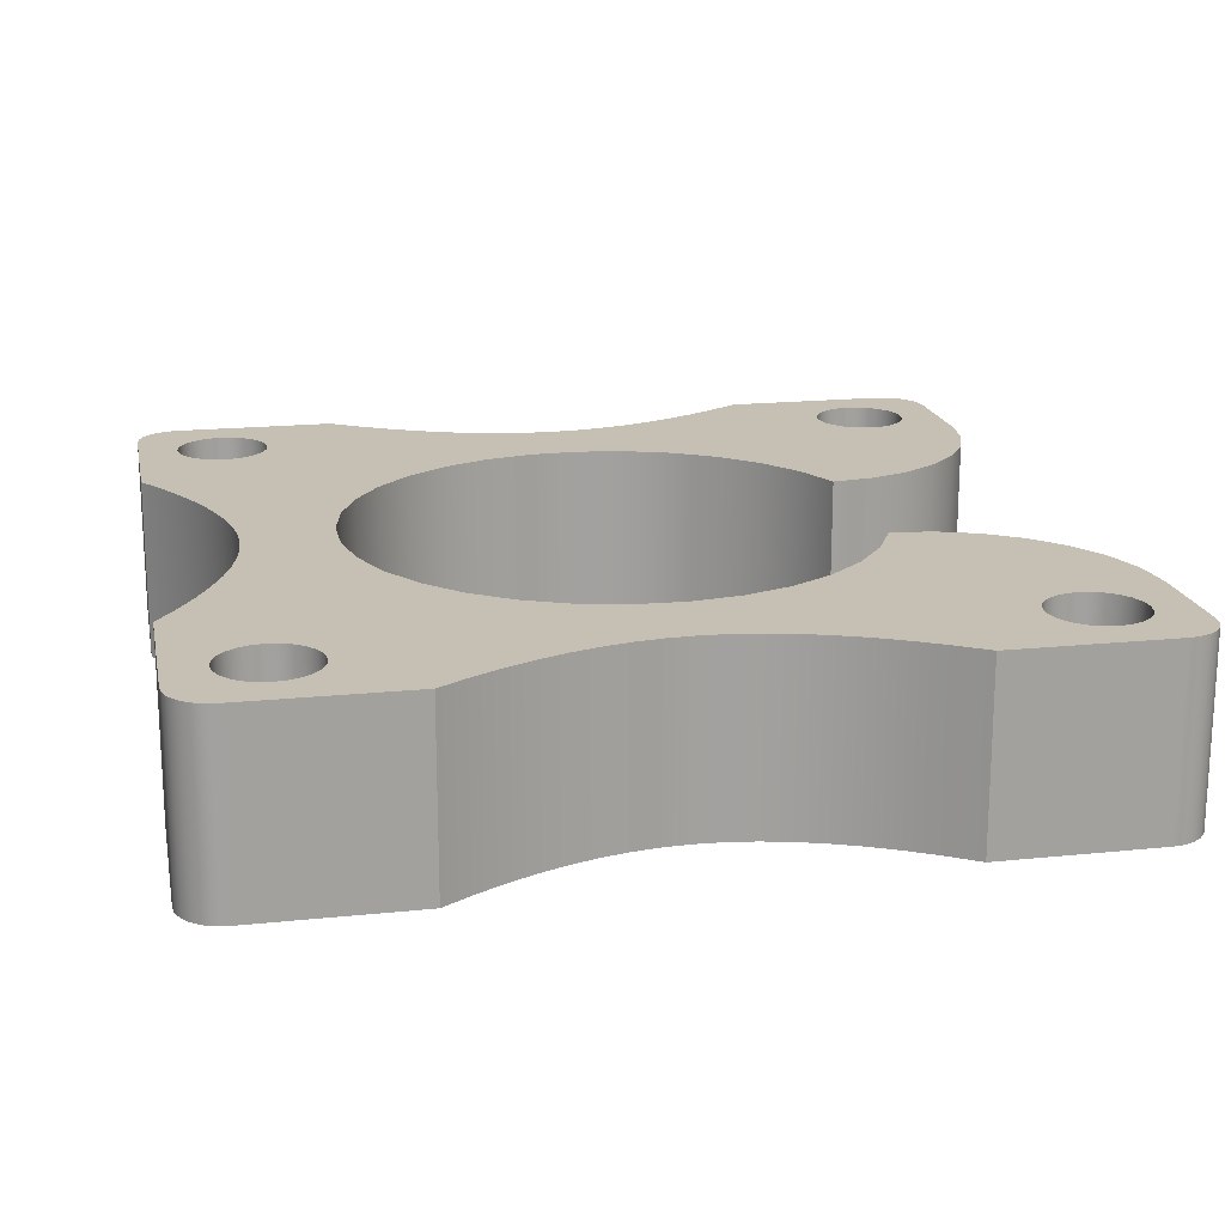
<metadata>
{"format":"obj","ext":"obj","renderer":"f3d","projection":"perspective","resolution":1024,"background":"white","views":[{"elev":18.1,"azim":78.6,"up":"+Z"}]}
</metadata>
<code>
g Body1
v -4.253 11.22 8.5
v -6.313 10.21 8.5
v -8.141 8.816 8.5
v -9.672 7.104 8.5
v -10.85 5.131 8.5
v -11.63 2.971 8.5
v -11.98 0.7012 8.5
v -11.89 -1.594 8.5
v -11.37 -3.83 8.5
v -10.43 -5.927 8.5
v -9.114 -7.806 8.5
v -7.46 -9.399 8.5
v -5.533 -10.65 8.5
v -3.403 -11.51 8.5
v -1.148 -11.94 8.5
v 1.148 -11.94 8.5
v 3.403 -11.51 8.5
v 5.533 -10.65 8.5
v 7.46 -9.399 8.5
v 9.114 -7.806 8.5
v 10.43 -5.927 8.5
v 11.37 -3.83 8.5
v 11.89 -1.594 8.5
v 11.98 0.7012 8.5
v 11.63 2.971 8.5
v 10.85 5.131 8.5
v 9.672 7.104 8.5
v 8.141 8.816 8.5
v 6.313 10.21 8.5
v 4.253 11.22 8.5
v 4.253 11.22 -0
v 6.313 10.21 0
v 8.141 8.816 0
v 9.672 7.104 0
v 10.85 5.131 0
v 11.63 2.971 0
v 11.98 0.7012 0
v 11.89 -1.594 0
v 11.37 -3.83 0
v 10.43 -5.927 0
v 9.114 -7.806 0
v 7.46 -9.399 0
v 5.533 -10.65 0
v 3.403 -11.51 0
v 1.148 -11.94 0
v -1.148 -11.94 0
v -3.403 -11.51 0
v -5.533 -10.65 0
v -7.46 -9.399 0
v -9.114 -7.806 0
v -10.43 -5.927 0
v -11.37 -3.83 0
v -11.89 -1.594 0
v -11.98 0.7012 0
v -11.63 2.971 0
v -10.85 5.131 0
v -9.672 7.104 0
v -8.141 8.816 0
v -6.313 10.21 0
v -4.253 11.22 -0
v 4.52 13.19 0
v 5.211 15.05 0
v 6.293 16.71 0
v 7.713 18.1 0
v 9.402 19.14 0
v 11.28 19.78 0
v 13.25 20 0
v 18 20 0
v 18.52 19.93 0
v 19 19.73 0
v 19.41 19.41 0
v 19.73 19 0
v 19.93 18.52 0
v 20 18 0
v 20 10.44 -0
v 19.09 9.056 -0
v 18.3 7.691 -0
v 17.63 6.348 -0
v 17.09 5.03 -0
v 16.66 3.741 -0
v 16.36 2.479 -0
v 16.18 1.235 -0
v 16.12 0.000539 -0
v 16.18 -1.234 -0
v 16.36 -2.478 -0
v 16.66 -3.741 -0
v 17.09 -5.03 -0
v 17.63 -6.348 -0
v 18.3 -7.691 -0
v 19.09 -9.056 -0
v 20 -10.44 -0
v 20 -18 0
v 19.93 -18.52 0
v 19.73 -19 0
v 19.41 -19.41 0
v 19 -19.73 0
v 18.52 -19.93 0
v 18 -20 0
v 10.44 -20 0
v 9.056 -19.09 -0
v 7.691 -18.3 -0
v 6.348 -17.63 -0
v 5.03 -17.09 -0
v 3.741 -16.66 -0
v 2.479 -16.36 -0
v 1.235 -16.18 -0
v 0.000539 -16.12 -0
v -1.234 -16.18 -0
v -2.478 -16.36 -0
v -3.741 -16.66 -0
v -5.03 -17.09 -0
v -6.348 -17.63 -0
v -7.691 -18.3 -0
v -9.056 -19.09 -0
v -10.44 -20 -0
v -18 -20 0
v -18.52 -19.93 0
v -19 -19.73 0
v -19.41 -19.41 0
v -19.73 -19 0
v -19.93 -18.52 0
v -20 -18 0
v -20 -10.44 0
v -19.09 -9.056 -0
v -18.3 -7.691 -0
v -17.63 -6.348 -0
v -17.09 -5.03 -0
v -16.66 -3.741 -0
v -16.36 -2.479 -0
v -16.18 -1.235 -0
v -16.12 -0.000539 -0
v -16.18 1.234 -0
v -16.36 2.478 -0
v -16.66 3.741 -0
v -17.09 5.03 -0
v -17.63 6.348 -0
v -18.3 7.691 -0
v -19.09 9.056 -0
v -20 10.44 -0
v -20 18 0
v -19.93 18.52 0
v -19.73 19 0
v -19.41 19.41 0
v -19 19.73 0
v -18.52 19.93 0
v -18 20 0
v -13.25 20 0
v -11.28 19.78 0
v -9.402 19.14 0
v -7.713 18.1 0
v -6.293 16.71 0
v -5.211 15.05 0
v -4.52 13.19 0
v -13.85 16 0
v -13.92 16.56 0
v -14.14 17.07 0
v -14.48 17.52 0
v -14.93 17.86 0
v -15.44 18.08 0
v -16 18.15 0
v -16.56 18.08 0
v -17.07 17.86 0
v -17.52 17.52 0
v -17.86 17.07 0
v -18.08 16.56 0
v -18.15 16 0
v -18.08 15.44 0
v -17.86 14.93 0
v -17.52 14.48 0
v -17.07 14.14 0
v -16.56 13.92 0
v -16 13.85 0
v -15.44 13.92 0
v -14.93 14.14 0
v -14.48 14.48 0
v -14.14 14.93 0
v -13.92 15.44 0
v 18.15 16 0
v 18.08 16.56 0
v 17.86 17.07 0
v 17.52 17.52 0
v 17.07 17.86 0
v 16.56 18.08 0
v 16 18.15 0
v 15.44 18.08 0
v 14.93 17.86 0
v 14.48 17.52 0
v 14.14 17.07 0
v 13.92 16.56 0
v 13.85 16 0
v 13.92 15.44 0
v 14.14 14.93 0
v 14.48 14.48 0
v 14.93 14.14 0
v 15.44 13.92 0
v 16 13.85 0
v 16.56 13.92 0
v 17.07 14.14 0
v 17.52 14.48 0
v 17.86 14.93 0
v 18.08 15.44 0
v 18.15 -16 0
v 18.08 -15.44 0
v 17.86 -14.93 0
v 17.52 -14.48 0
v 17.07 -14.14 0
v 16.56 -13.92 0
v 16 -13.85 0
v 15.44 -13.92 0
v 14.93 -14.14 0
v 14.48 -14.48 0
v 14.14 -14.93 0
v 13.92 -15.44 0
v 13.85 -16 0
v 13.92 -16.56 0
v 14.14 -17.07 0
v 14.48 -17.52 0
v 14.93 -17.86 0
v 15.44 -18.08 0
v 16 -18.15 0
v 16.56 -18.08 0
v 17.07 -17.86 0
v 17.52 -17.52 0
v 17.86 -17.07 0
v 18.08 -16.56 0
v -13.85 -16 0
v -13.92 -15.44 0
v -14.14 -14.93 0
v -14.48 -14.48 0
v -14.93 -14.14 0
v -15.44 -13.92 0
v -16 -13.85 0
v -16.56 -13.92 0
v -17.07 -14.14 0
v -17.52 -14.48 0
v -17.86 -14.93 0
v -18.08 -15.44 0
v -18.15 -16 0
v -18.08 -16.56 0
v -17.86 -17.07 0
v -17.52 -17.52 0
v -17.07 -17.86 0
v -16.56 -18.08 0
v -16 -18.15 0
v -15.44 -18.08 0
v -14.93 -17.86 0
v -14.48 -17.52 0
v -14.14 -17.07 0
v -13.92 -16.56 0
v 4.52 13.19 8.5
v 5.211 15.05 8.5
v 6.293 16.71 8.5
v 7.713 18.1 8.5
v 9.402 19.14 8.5
v 11.28 19.78 8.5
v 13.25 20 8.5
v -13.25 20 8.5
v -11.28 19.78 8.5
v -9.402 19.14 8.5
v -7.713 18.1 8.5
v -6.293 16.71 8.5
v -5.211 15.05 8.5
v -4.52 13.19 8.5
v -18 20 8.5
v -18.52 19.93 8.5
v -19 19.73 8.5
v -19.41 19.41 8.5
v -19.73 19 8.5
v -19.93 18.52 8.5
v -20 18 8.5
v -20 10.44 8.5
v -19.09 9.056 8.5
v -18.3 7.691 8.5
v -17.63 6.348 8.5
v -17.09 5.03 8.5
v -16.66 3.741 8.5
v -16.36 2.478 8.5
v -16.18 1.234 8.5
v -16.12 -0.000539 8.5
v -16.18 -1.235 8.5
v -16.36 -2.479 8.5
v -16.66 -3.741 8.5
v -17.09 -5.03 8.5
v -17.63 -6.348 8.5
v -18.3 -7.691 8.5
v -19.09 -9.056 8.5
v -20 -10.44 8.5
v -20 -18 8.5
v -19.93 -18.52 8.5
v -19.73 -19 8.5
v -19.41 -19.41 8.5
v -19 -19.73 8.5
v -18.52 -19.93 8.5
v -18 -20 8.5
v -10.44 -20 8.5
v -9.056 -19.09 8.5
v -7.691 -18.3 8.5
v -6.348 -17.63 8.5
v -5.03 -17.09 8.5
v -3.741 -16.66 8.5
v -2.478 -16.36 8.5
v -1.234 -16.18 8.5
v 0.000539 -16.12 8.5
v 1.235 -16.18 8.5
v 2.479 -16.36 8.5
v 3.741 -16.66 8.5
v 5.03 -17.09 8.5
v 6.348 -17.63 8.5
v 7.691 -18.3 8.5
v 9.056 -19.09 8.5
v 10.44 -20 8.5
v 18 -20 8.5
v 18.52 -19.93 8.5
v 19 -19.73 8.5
v 19.41 -19.41 8.5
v 19.73 -19 8.5
v 19.93 -18.52 8.5
v 20 -18 8.5
v 20 -10.44 8.5
v 19.09 -9.056 8.5
v 18.3 -7.691 8.5
v 17.63 -6.348 8.5
v 17.09 -5.03 8.5
v 16.66 -3.741 8.5
v 16.36 -2.478 8.5
v 16.18 -1.234 8.5
v 16.12 0.000539 8.5
v 16.18 1.235 8.5
v 16.36 2.479 8.5
v 16.66 3.741 8.5
v 17.09 5.03 8.5
v 17.63 6.348 8.5
v 18.3 7.691 8.5
v 19.09 9.056 8.5
v 20 10.44 8.5
v 20 18 8.5
v 19.93 18.52 8.5
v 19.73 19 8.5
v 19.41 19.41 8.5
v 19 19.73 8.5
v 18.52 19.93 8.5
v 18 20 8.5
v -13.85 16 8.5
v -13.92 15.44 8.5
v -14.14 14.93 8.5
v -14.48 14.48 8.5
v -14.93 14.14 8.5
v -15.44 13.92 8.5
v -16 13.85 8.5
v -16.56 13.92 8.5
v -17.07 14.14 8.5
v -17.52 14.48 8.5
v -17.86 14.93 8.5
v -18.08 15.44 8.5
v -18.15 16 8.5
v -18.08 16.56 8.5
v -17.86 17.07 8.5
v -17.52 17.52 8.5
v -17.07 17.86 8.5
v -16.56 18.08 8.5
v -16 18.15 8.5
v -15.44 18.08 8.5
v -14.93 17.86 8.5
v -14.48 17.52 8.5
v -14.14 17.07 8.5
v -13.92 16.56 8.5
v 18.15 16 8.5
v 18.08 15.44 8.5
v 17.86 14.93 8.5
v 17.52 14.48 8.5
v 17.07 14.14 8.5
v 16.56 13.92 8.5
v 16 13.85 8.5
v 15.44 13.92 8.5
v 14.93 14.14 8.5
v 14.48 14.48 8.5
v 14.14 14.93 8.5
v 13.92 15.44 8.5
v 13.85 16 8.5
v 13.92 16.56 8.5
v 14.14 17.07 8.5
v 14.48 17.52 8.5
v 14.93 17.86 8.5
v 15.44 18.08 8.5
v 16 18.15 8.5
v 16.56 18.08 8.5
v 17.07 17.86 8.5
v 17.52 17.52 8.5
v 17.86 17.07 8.5
v 18.08 16.56 8.5
v 18.15 -16 8.5
v 18.08 -16.56 8.5
v 17.86 -17.07 8.5
v 17.52 -17.52 8.5
v 17.07 -17.86 8.5
v 16.56 -18.08 8.5
v 16 -18.15 8.5
v 15.44 -18.08 8.5
v 14.93 -17.86 8.5
v 14.48 -17.52 8.5
v 14.14 -17.07 8.5
v 13.92 -16.56 8.5
v 13.85 -16 8.5
v 13.92 -15.44 8.5
v 14.14 -14.93 8.5
v 14.48 -14.48 8.5
v 14.93 -14.14 8.5
v 15.44 -13.92 8.5
v 16 -13.85 8.5
v 16.56 -13.92 8.5
v 17.07 -14.14 8.5
v 17.52 -14.48 8.5
v 17.86 -14.93 8.5
v 18.08 -15.44 8.5
v -13.85 -16 8.5
v -13.92 -16.56 8.5
v -14.14 -17.07 8.5
v -14.48 -17.52 8.5
v -14.93 -17.86 8.5
v -15.44 -18.08 8.5
v -16 -18.15 8.5
v -16.56 -18.08 8.5
v -17.07 -17.86 8.5
v -17.52 -17.52 8.5
v -17.86 -17.07 8.5
v -18.08 -16.56 8.5
v -18.15 -16 8.5
v -18.08 -15.44 8.5
v -17.86 -14.93 8.5
v -17.52 -14.48 8.5
v -17.07 -14.14 8.5
v -16.56 -13.92 8.5
v -16 -13.85 8.5
v -15.44 -13.92 8.5
v -14.93 -14.14 8.5
v -14.48 -14.48 8.5
v -14.14 -14.93 8.5
v -13.92 -15.44 8.5
f 60 1 59
f 59 1 2
f 59 2 58
f 58 2 3
f 58 3 57
f 57 3 4
f 57 4 56
f 56 4 5
f 56 5 55
f 55 5 6
f 55 6 54
f 54 6 7
f 54 7 53
f 53 7 8
f 53 8 52
f 52 8 9
f 52 9 51
f 51 9 10
f 51 10 50
f 50 10 11
f 50 11 49
f 49 11 12
f 49 12 48
f 48 12 13
f 48 13 47
f 47 13 14
f 47 14 46
f 46 14 15
f 46 15 45
f 45 15 16
f 45 16 44
f 44 16 17
f 44 17 43
f 43 17 18
f 43 18 42
f 42 18 19
f 42 19 41
f 41 19 20
f 41 20 40
f 40 20 21
f 40 21 39
f 39 21 22
f 39 22 38
f 38 22 23
f 38 23 37
f 37 23 24
f 37 24 36
f 36 24 25
f 36 25 35
f 35 25 26
f 35 26 34
f 34 26 27
f 34 27 33
f 33 27 28
f 33 28 32
f 32 28 29
f 32 29 31
f 31 29 30
f 60 59 153
f 153 59 152
f 152 59 176
f 152 176 151
f 151 176 177
f 151 177 150
f 150 177 154
f 150 154 149
f 149 154 155
f 149 155 148
f 148 155 156
f 148 156 147
f 147 156 157
f 147 157 158
f 59 58 176
f 176 58 175
f 175 58 174
f 174 58 57
f 174 57 173
f 173 57 137
f 173 137 172
f 172 137 138
f 172 138 171
f 171 138 139
f 171 139 170
f 170 139 169
f 169 139 168
f 168 139 167
f 167 139 140
f 167 140 166
f 166 140 165
f 165 140 164
f 164 140 163
f 163 140 141
f 163 141 142
f 137 57 136
f 136 57 56
f 136 56 135
f 135 56 134
f 134 56 55
f 134 55 133
f 133 55 132
f 132 55 54
f 132 54 131
f 131 54 53
f 131 53 130
f 130 53 129
f 129 53 52
f 129 52 128
f 128 52 127
f 127 52 51
f 127 51 126
f 126 51 125
f 125 51 231
f 125 231 232
f 51 50 231
f 231 50 230
f 230 50 229
f 229 50 49
f 229 49 228
f 228 49 227
f 227 49 113
f 227 113 226
f 226 113 114
f 226 114 249
f 249 114 115
f 249 115 248
f 248 115 247
f 247 115 246
f 246 115 245
f 245 115 116
f 245 116 244
f 244 116 243
f 243 116 242
f 242 116 241
f 241 116 117
f 241 117 118
f 113 49 112
f 112 49 48
f 112 48 111
f 111 48 47
f 111 47 110
f 110 47 109
f 109 47 46
f 109 46 108
f 108 46 107
f 107 46 45
f 107 45 106
f 106 45 105
f 105 45 44
f 105 44 104
f 104 44 103
f 103 44 43
f 103 43 102
f 102 43 42
f 102 42 101
f 101 42 213
f 101 213 214
f 41 211 42
f 42 211 212
f 42 212 213
f 40 209 41
f 41 209 210
f 41 210 211
f 39 87 40
f 40 87 88
f 40 88 89
f 38 85 39
f 39 85 86
f 39 86 87
f 37 83 38
f 38 83 84
f 38 84 85
f 83 37 82
f 82 37 36
f 82 36 81
f 81 36 80
f 80 36 35
f 80 35 79
f 79 35 78
f 78 35 34
f 78 34 77
f 77 34 195
f 77 195 196
f 195 34 194
f 194 34 33
f 194 33 193
f 193 33 192
f 192 33 32
f 192 32 62
f 62 32 61
f 61 32 31
f 62 63 192
f 192 63 191
f 191 63 64
f 191 64 190
f 190 64 65
f 190 65 189
f 189 65 66
f 189 66 188
f 188 66 67
f 188 67 187
f 187 67 186
f 186 67 185
f 185 67 184
f 184 67 68
f 184 68 183
f 183 68 182
f 182 68 181
f 181 68 69
f 181 69 70
f 70 71 181
f 181 71 72
f 181 72 73
f 73 74 181
f 181 74 180
f 180 74 179
f 179 74 178
f 178 74 201
f 201 74 75
f 201 75 200
f 200 75 199
f 199 75 198
f 198 75 197
f 197 75 76
f 197 76 196
f 196 76 77
f 90 208 89
f 89 208 209
f 89 209 40
f 208 90 207
f 207 90 91
f 207 91 206
f 206 91 205
f 205 91 204
f 204 91 203
f 203 91 92
f 203 92 202
f 202 92 225
f 225 92 224
f 224 92 223
f 223 92 93
f 223 93 94
f 94 95 223
f 223 95 96
f 223 96 97
f 97 98 223
f 223 98 222
f 222 98 221
f 221 98 220
f 220 98 219
f 219 98 99
f 219 99 218
f 218 99 217
f 217 99 216
f 216 99 215
f 215 99 100
f 215 100 214
f 214 100 101
f 118 119 241
f 241 119 120
f 241 120 121
f 121 122 241
f 241 122 240
f 240 122 239
f 239 122 238
f 238 122 237
f 237 122 123
f 237 123 236
f 236 123 235
f 235 123 234
f 234 123 233
f 233 123 124
f 233 124 232
f 232 124 125
f 142 143 163
f 163 143 144
f 163 144 145
f 145 146 163
f 163 146 162
f 162 146 161
f 161 146 160
f 160 146 147
f 160 147 159
f 159 147 158
f 31 30 61
f 61 30 250
f 61 250 62
f 62 250 251
f 62 251 63
f 63 251 252
f 63 252 64
f 64 252 253
f 64 253 65
f 65 253 254
f 65 254 66
f 66 254 255
f 66 255 67
f 67 255 256
f 1 60 263
f 263 60 153
f 263 153 262
f 262 153 152
f 262 152 261
f 261 152 151
f 261 151 260
f 260 151 150
f 260 150 259
f 259 150 149
f 259 149 258
f 258 149 148
f 258 148 257
f 257 148 147
f 30 29 250
f 250 29 251
f 251 29 377
f 251 377 252
f 252 377 378
f 252 378 253
f 253 378 379
f 253 379 254
f 254 379 380
f 254 380 255
f 255 380 381
f 255 381 256
f 256 381 382
f 256 382 383
f 29 28 377
f 377 28 376
f 376 28 375
f 375 28 27
f 375 27 374
f 374 27 333
f 374 333 373
f 373 333 334
f 373 334 372
f 372 334 335
f 372 335 371
f 371 335 370
f 370 335 369
f 369 335 368
f 368 335 336
f 368 336 367
f 367 336 390
f 390 336 389
f 389 336 388
f 388 336 337
f 388 337 338
f 333 27 332
f 332 27 26
f 332 26 331
f 331 26 330
f 330 26 25
f 330 25 329
f 329 25 328
f 328 25 24
f 328 24 327
f 327 24 23
f 327 23 326
f 326 23 325
f 325 23 22
f 325 22 324
f 324 22 323
f 323 22 21
f 323 21 322
f 322 21 321
f 321 21 408
f 321 408 409
f 21 20 408
f 408 20 407
f 407 20 406
f 406 20 19
f 406 19 405
f 405 19 404
f 404 19 309
f 404 309 403
f 403 309 310
f 403 310 402
f 402 310 311
f 402 311 401
f 401 311 400
f 400 311 399
f 399 311 398
f 398 311 312
f 398 312 397
f 397 312 396
f 396 312 395
f 395 312 394
f 394 312 313
f 394 313 314
f 309 19 308
f 308 19 18
f 308 18 307
f 307 18 17
f 307 17 306
f 306 17 305
f 305 17 16
f 305 16 304
f 304 16 303
f 303 16 15
f 303 15 302
f 302 15 301
f 301 15 14
f 301 14 300
f 300 14 299
f 299 14 13
f 299 13 298
f 298 13 12
f 298 12 297
f 297 12 438
f 297 438 415
f 11 436 12
f 12 436 437
f 12 437 438
f 10 434 11
f 11 434 435
f 11 435 436
f 9 283 10
f 10 283 284
f 10 284 285
f 8 281 9
f 9 281 282
f 9 282 283
f 7 279 8
f 8 279 280
f 8 280 281
f 279 7 278
f 278 7 6
f 278 6 277
f 277 6 276
f 276 6 5
f 276 5 275
f 275 5 274
f 274 5 4
f 274 4 273
f 273 4 348
f 273 348 349
f 348 4 347
f 347 4 3
f 347 3 346
f 346 3 345
f 345 3 2
f 345 2 262
f 262 2 263
f 263 2 1
f 262 261 345
f 345 261 344
f 344 261 260
f 344 260 343
f 343 260 259
f 343 259 366
f 366 259 258
f 366 258 365
f 365 258 257
f 365 257 364
f 364 257 363
f 363 257 362
f 362 257 361
f 361 257 264
f 361 264 360
f 360 264 359
f 359 264 358
f 358 264 265
f 358 265 266
f 266 267 358
f 358 267 268
f 358 268 269
f 269 270 358
f 358 270 357
f 357 270 356
f 356 270 355
f 355 270 354
f 354 270 271
f 354 271 353
f 353 271 352
f 352 271 351
f 351 271 350
f 350 271 272
f 350 272 349
f 349 272 273
f 286 433 285
f 285 433 434
f 285 434 10
f 433 286 432
f 432 286 287
f 432 287 431
f 431 287 430
f 430 287 429
f 429 287 428
f 428 287 288
f 428 288 427
f 427 288 426
f 426 288 425
f 425 288 424
f 424 288 289
f 424 289 290
f 290 291 424
f 424 291 292
f 424 292 293
f 293 294 424
f 424 294 423
f 423 294 422
f 422 294 421
f 421 294 420
f 420 294 295
f 420 295 419
f 419 295 418
f 418 295 417
f 417 295 416
f 416 295 296
f 416 296 415
f 415 296 297
f 314 315 394
f 394 315 316
f 394 316 317
f 317 318 394
f 394 318 393
f 393 318 392
f 392 318 391
f 391 318 414
f 414 318 319
f 414 319 413
f 413 319 412
f 412 319 411
f 411 319 410
f 410 319 320
f 410 320 409
f 409 320 321
f 338 339 388
f 388 339 340
f 388 340 341
f 341 342 388
f 388 342 387
f 387 342 386
f 386 342 385
f 385 342 256
f 385 256 384
f 384 256 383
f 91 90 319
f 319 90 320
f 320 90 89
f 320 89 321
f 321 89 88
f 321 88 322
f 322 88 87
f 322 87 323
f 323 87 86
f 323 86 324
f 324 86 85
f 324 85 325
f 325 85 84
f 325 84 326
f 326 84 83
f 326 83 327
f 327 83 82
f 327 82 328
f 328 82 81
f 328 81 329
f 329 81 80
f 329 80 330
f 330 80 79
f 330 79 331
f 331 79 78
f 331 78 332
f 332 78 77
f 332 77 333
f 333 77 76
f 333 76 334
f 334 76 75
f 334 75 335
f 139 138 271
f 271 138 272
f 272 138 137
f 272 137 273
f 273 137 136
f 273 136 274
f 274 136 135
f 274 135 275
f 275 135 134
f 275 134 276
f 276 134 133
f 276 133 277
f 277 133 132
f 277 132 278
f 278 132 131
f 278 131 279
f 279 131 130
f 279 130 280
f 280 130 129
f 280 129 281
f 281 129 128
f 281 128 282
f 282 128 127
f 282 127 283
f 283 127 126
f 283 126 284
f 284 126 125
f 284 125 285
f 285 125 124
f 285 124 286
f 286 124 123
f 286 123 287
f 115 114 295
f 295 114 296
f 296 114 113
f 296 113 297
f 297 113 112
f 297 112 298
f 298 112 111
f 298 111 299
f 299 111 110
f 299 110 300
f 300 110 109
f 300 109 301
f 301 109 108
f 301 108 302
f 302 108 107
f 302 107 303
f 303 107 106
f 303 106 304
f 304 106 105
f 304 105 305
f 305 105 104
f 305 104 306
f 306 104 103
f 306 103 307
f 307 103 102
f 307 102 308
f 308 102 101
f 308 101 309
f 309 101 100
f 309 100 310
f 310 100 99
f 310 99 311
f 319 318 91
f 91 318 92
f 271 270 139
f 139 270 140
f 295 294 115
f 115 294 116
f 75 74 335
f 335 74 336
f 92 318 93
f 93 318 317
f 93 317 94
f 94 317 316
f 94 316 95
f 95 316 315
f 95 315 96
f 96 315 314
f 96 314 97
f 97 314 313
f 97 313 98
f 98 313 312
f 99 98 311
f 311 98 312
f 116 294 117
f 117 294 293
f 117 293 118
f 118 293 292
f 118 292 119
f 119 292 291
f 119 291 120
f 120 291 290
f 120 290 121
f 121 290 289
f 121 289 122
f 122 289 288
f 123 122 287
f 287 122 288
f 140 270 141
f 141 270 269
f 141 269 142
f 142 269 268
f 142 268 143
f 143 268 267
f 143 267 144
f 144 267 266
f 144 266 145
f 145 266 265
f 145 265 146
f 146 265 264
f 147 146 257
f 257 146 264
f 68 342 69
f 69 342 341
f 69 341 70
f 70 341 340
f 70 340 71
f 71 340 339
f 71 339 72
f 72 339 338
f 72 338 73
f 73 338 337
f 73 337 74
f 74 337 336
f 438 227 415
f 415 227 226
f 415 226 416
f 416 226 249
f 416 249 417
f 417 249 248
f 417 248 418
f 418 248 247
f 418 247 419
f 419 247 246
f 419 246 420
f 420 246 245
f 420 245 421
f 421 245 244
f 421 244 422
f 422 244 243
f 422 243 423
f 423 243 242
f 423 242 424
f 424 242 241
f 424 241 425
f 425 241 240
f 425 240 426
f 426 240 239
f 426 239 427
f 427 239 238
f 427 238 428
f 428 238 237
f 428 237 429
f 429 237 236
f 429 236 430
f 430 236 235
f 430 235 431
f 431 235 234
f 431 234 432
f 432 234 233
f 432 233 433
f 433 233 232
f 433 232 434
f 434 232 231
f 434 231 435
f 435 231 230
f 435 230 436
f 436 230 229
f 436 229 437
f 437 229 228
f 437 228 438
f 438 228 227
f 414 203 391
f 391 203 202
f 391 202 392
f 392 202 225
f 392 225 393
f 393 225 224
f 393 224 394
f 394 224 223
f 394 223 395
f 395 223 222
f 395 222 396
f 396 222 221
f 396 221 397
f 397 221 220
f 397 220 398
f 398 220 219
f 398 219 399
f 399 219 218
f 399 218 400
f 400 218 217
f 400 217 401
f 401 217 216
f 401 216 402
f 402 216 215
f 402 215 403
f 403 215 214
f 403 214 404
f 404 214 213
f 404 213 405
f 405 213 212
f 405 212 406
f 406 212 211
f 406 211 407
f 407 211 210
f 407 210 408
f 408 210 209
f 408 209 409
f 409 209 208
f 409 208 410
f 410 208 207
f 410 207 411
f 411 207 206
f 411 206 412
f 412 206 205
f 412 205 413
f 413 205 204
f 413 204 414
f 414 204 203
f 390 179 367
f 367 179 178
f 367 178 368
f 368 178 201
f 368 201 369
f 369 201 200
f 369 200 370
f 370 200 199
f 370 199 371
f 371 199 198
f 371 198 372
f 372 198 197
f 372 197 373
f 373 197 196
f 373 196 374
f 374 196 195
f 374 195 375
f 375 195 194
f 375 194 376
f 376 194 193
f 376 193 377
f 377 193 192
f 377 192 378
f 378 192 191
f 378 191 379
f 379 191 190
f 379 190 380
f 380 190 189
f 380 189 381
f 381 189 188
f 381 188 382
f 382 188 187
f 382 187 383
f 383 187 186
f 383 186 384
f 384 186 185
f 384 185 385
f 385 185 184
f 385 184 386
f 386 184 183
f 386 183 387
f 387 183 182
f 387 182 388
f 388 182 181
f 388 181 389
f 389 181 180
f 389 180 390
f 390 180 179
f 366 155 343
f 343 155 154
f 343 154 344
f 344 154 177
f 344 177 345
f 345 177 176
f 345 176 346
f 346 176 175
f 346 175 347
f 347 175 174
f 347 174 348
f 348 174 173
f 348 173 349
f 349 173 172
f 349 172 350
f 350 172 171
f 350 171 351
f 351 171 170
f 351 170 352
f 352 170 169
f 352 169 353
f 353 169 168
f 353 168 354
f 354 168 167
f 354 167 355
f 355 167 166
f 355 166 356
f 356 166 165
f 356 165 357
f 357 165 164
f 357 164 358
f 358 164 163
f 358 163 359
f 359 163 162
f 359 162 360
f 360 162 161
f 360 161 361
f 361 161 160
f 361 160 362
f 362 160 159
f 362 159 363
f 363 159 158
f 363 158 364
f 364 158 157
f 364 157 365
f 365 157 156
f 365 156 366
f 366 156 155
f 256 342 67
f 67 342 68

</code>
